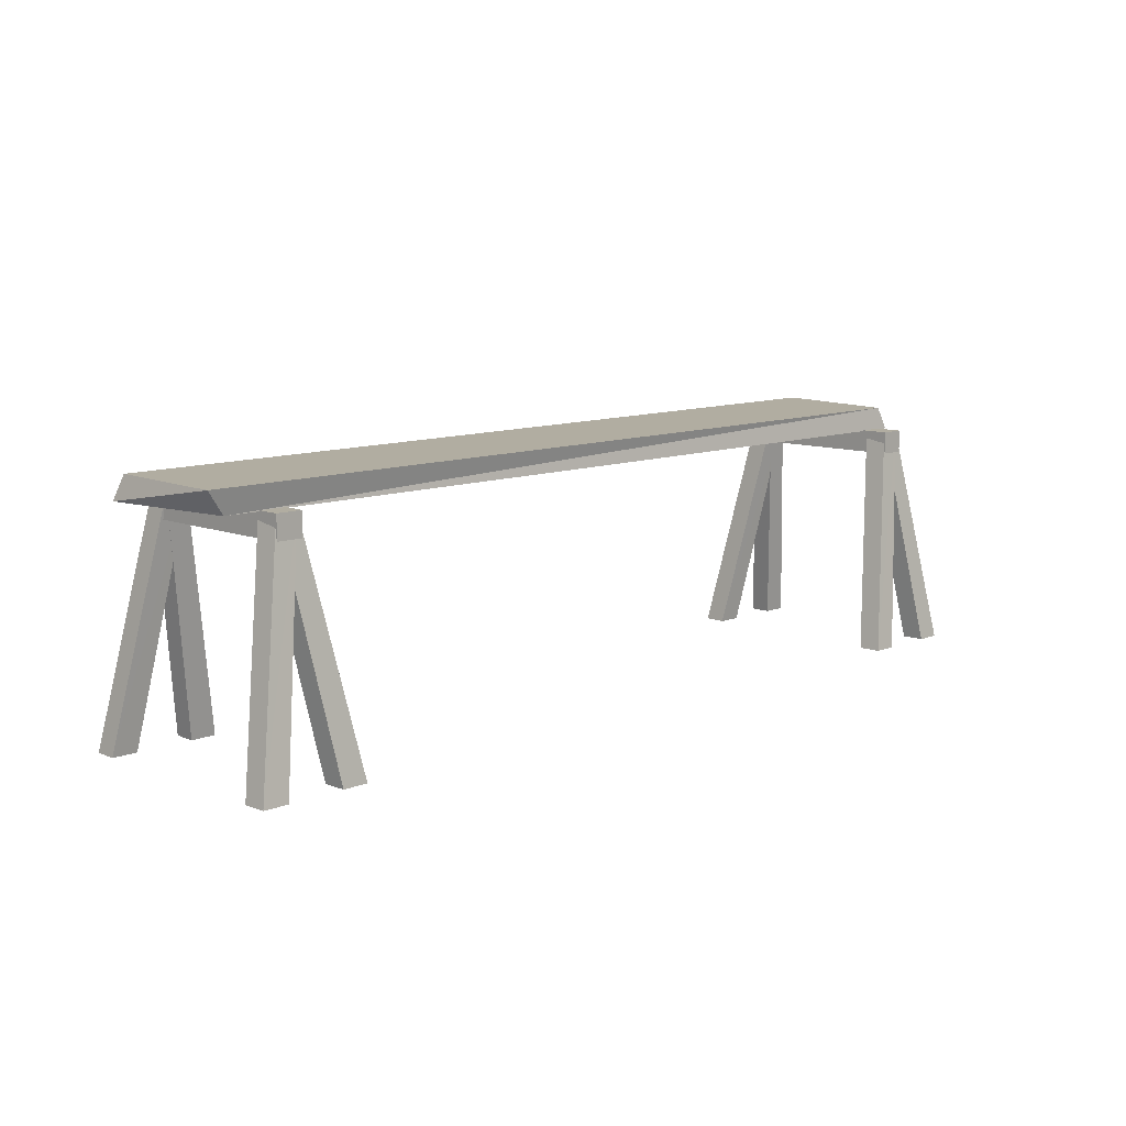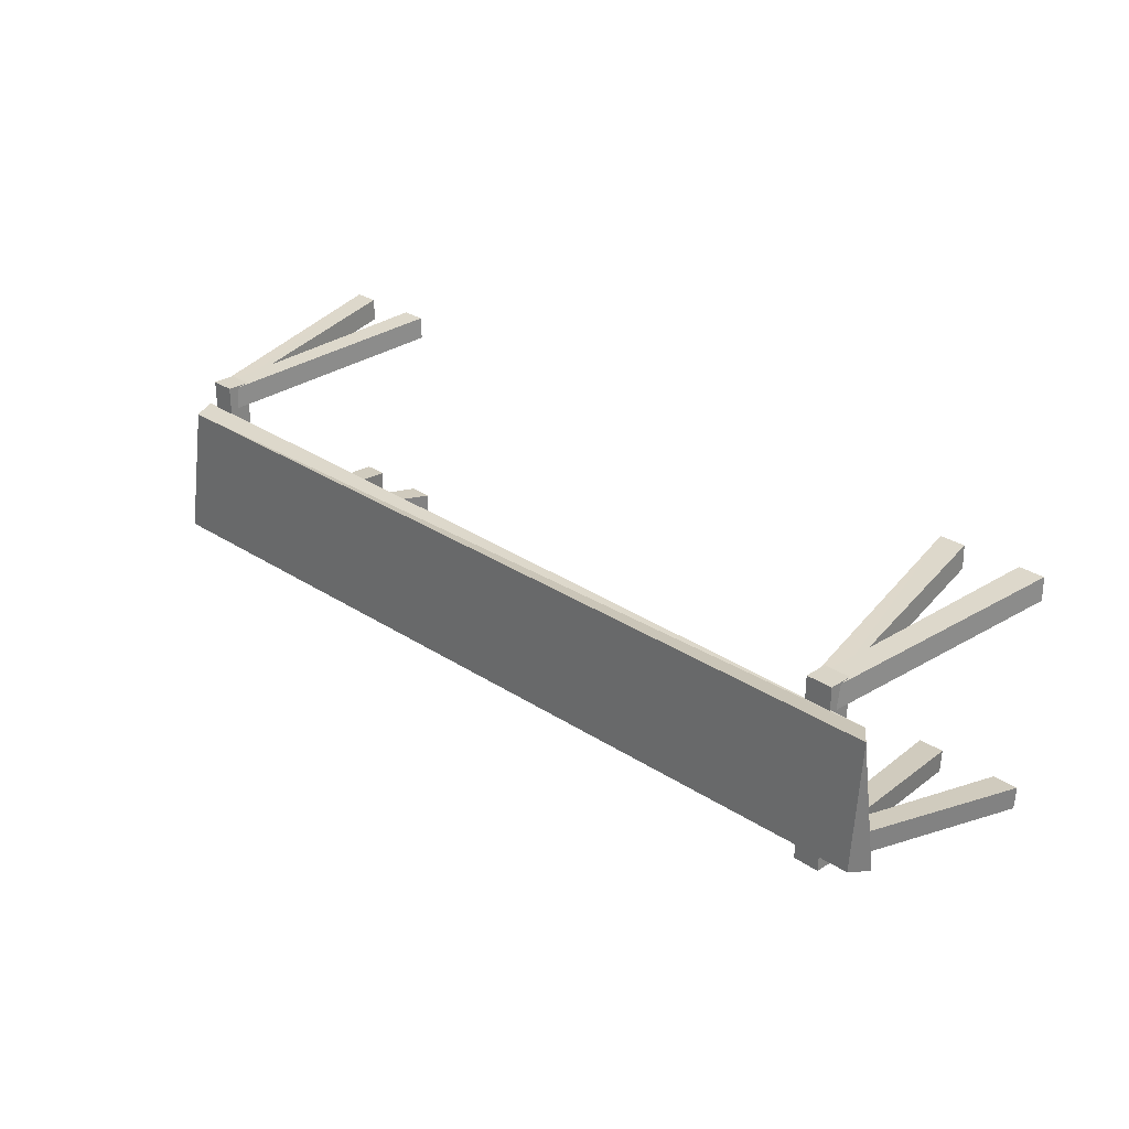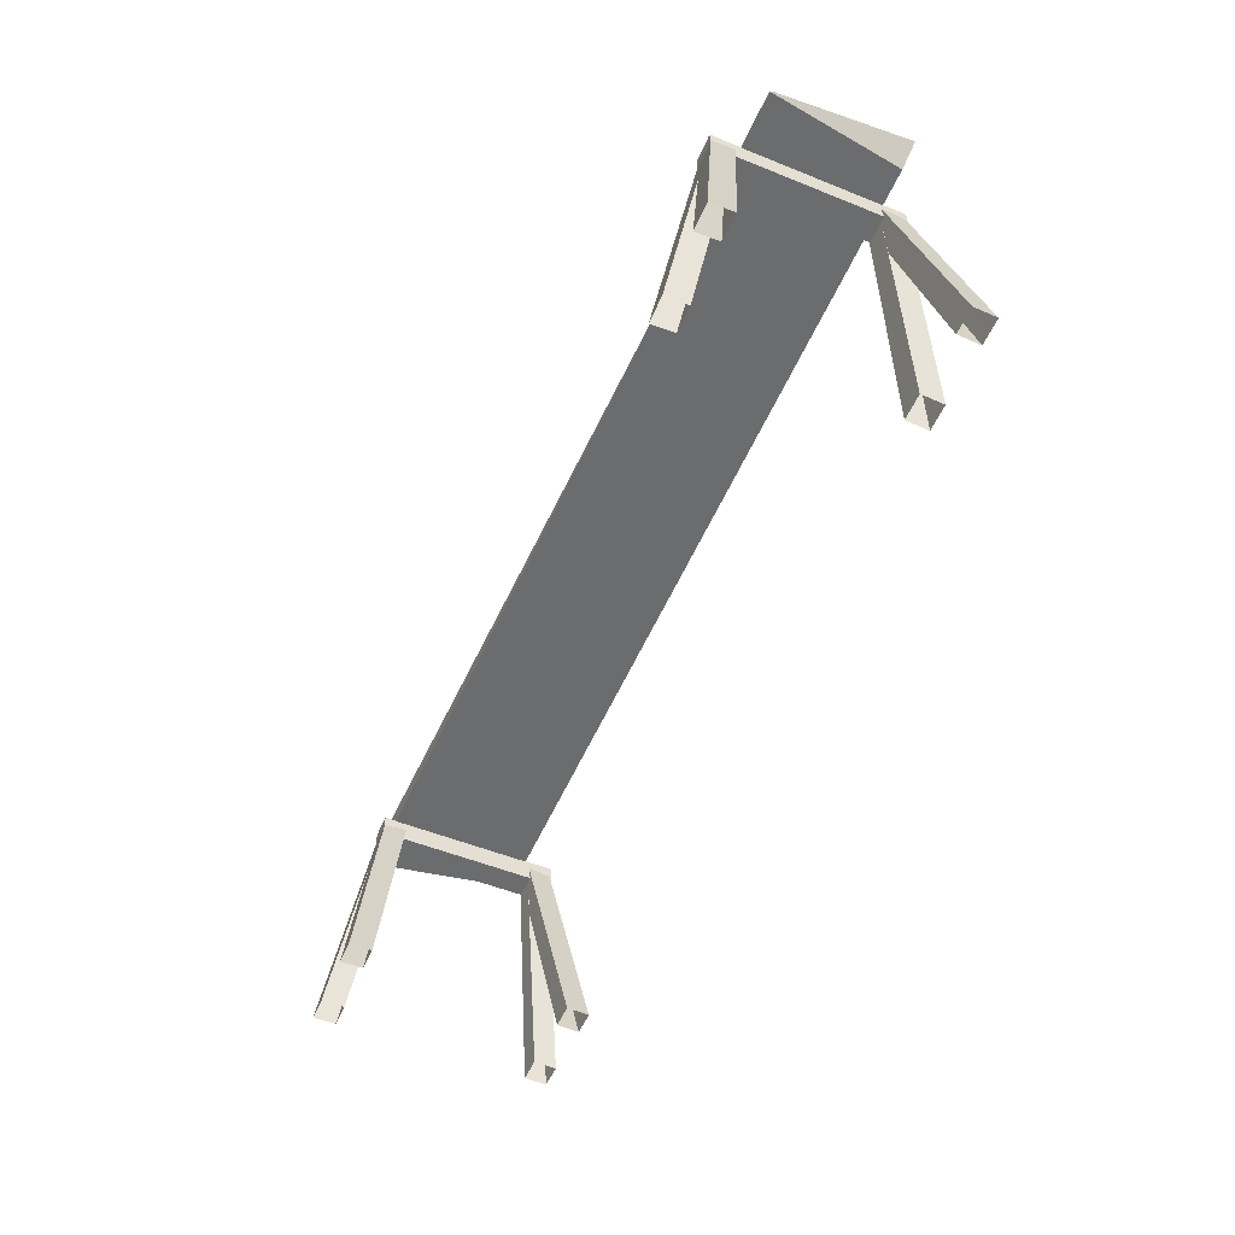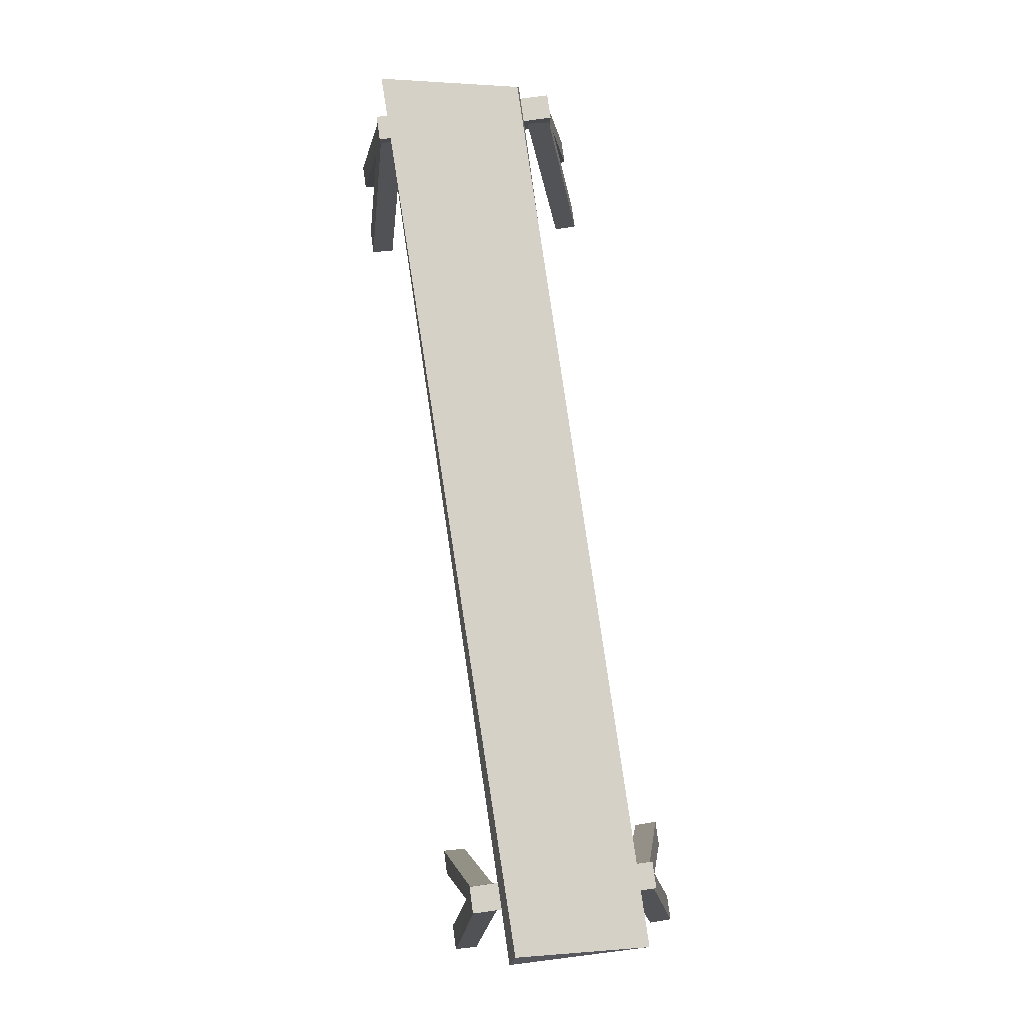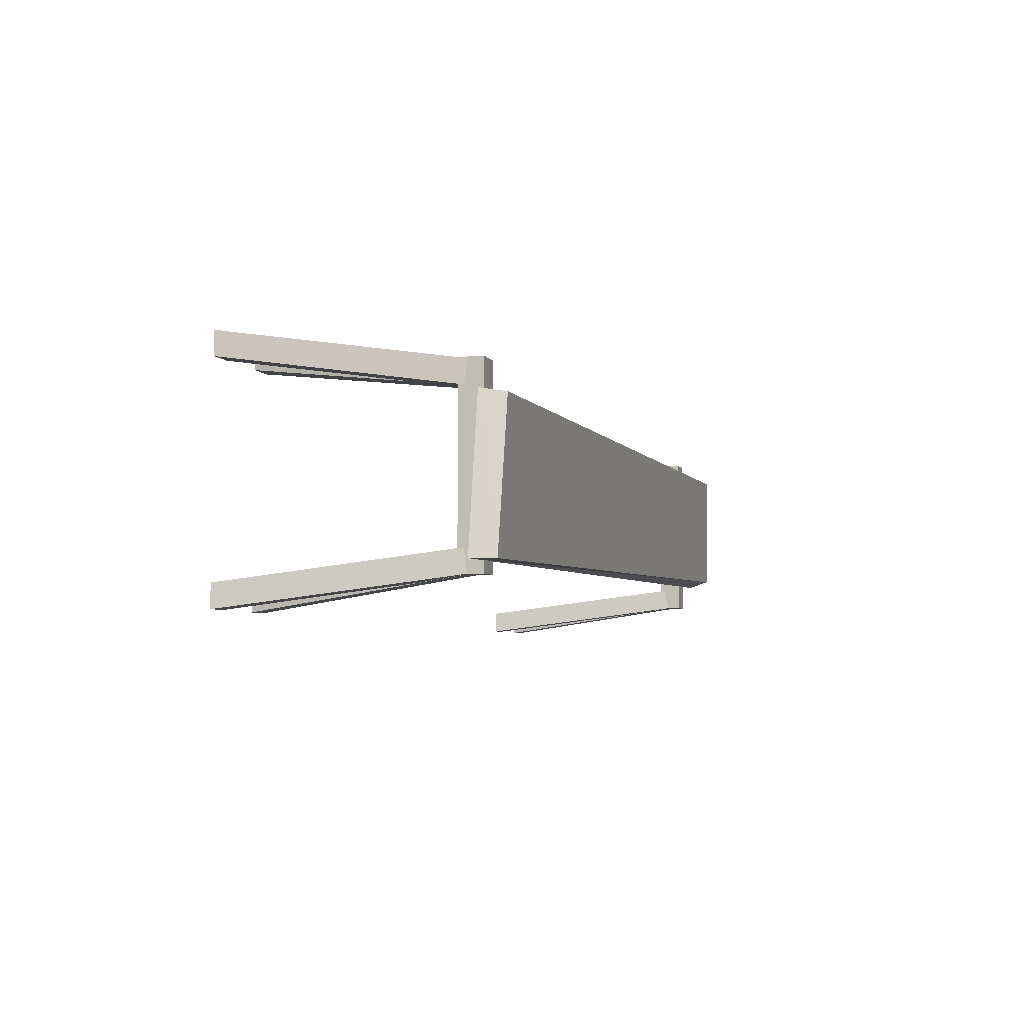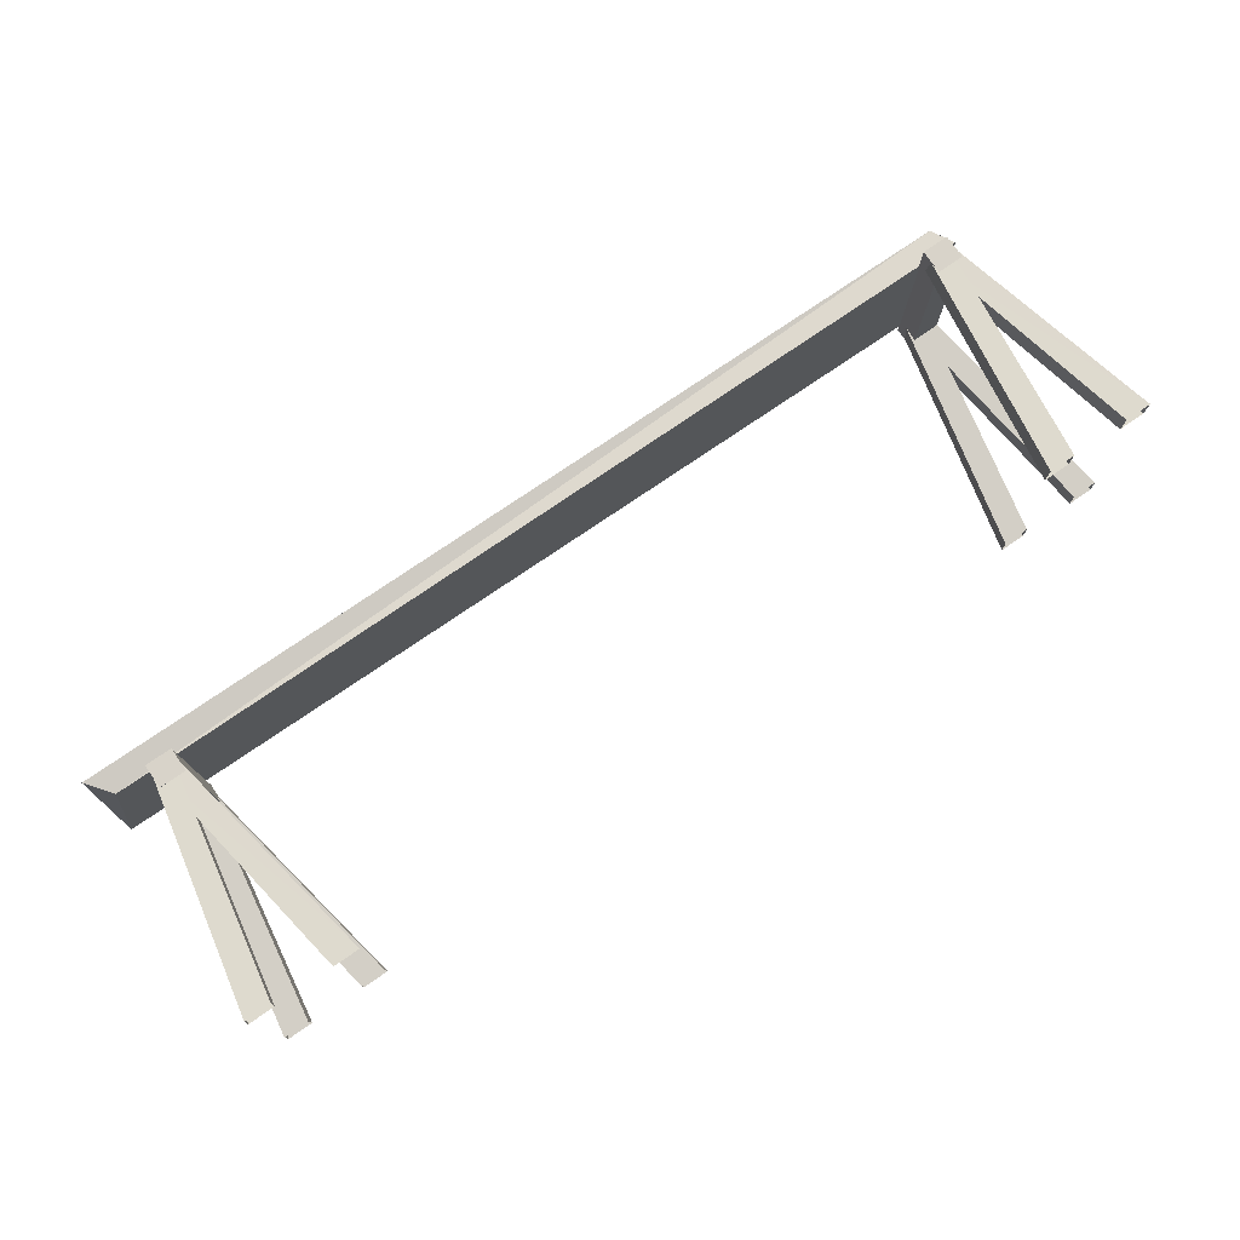
<metadata>
{"format":"obj","ext":"obj","renderer":"f3d","projection":"perspective","resolution":1024,"background":"white","views":[{"elev":10.3,"azim":-45.2,"up":"+Y"},{"elev":28.4,"azim":-134.3,"up":"+Z"},{"elev":-53.6,"azim":-113.2,"up":"+Y"},{"elev":79.0,"azim":-97.7,"up":"+Y"},{"elev":-4.8,"azim":106.9,"up":"+Z"},{"elev":75.8,"azim":-34.6,"up":"+Z"}]}
</metadata>
<code>
o OM_ORETABLE
v -1.658 0.4407 0.2024
v 1.283 0.3657 0.1892
v 1.367 0.3657 -0.2801
v -1.658 0.3657 -0.2405
v 1.238 0.3681 0.2829
v 1.155 0.3681 -0.3149
v 1.238 0.2931 -0.3149
v 1.161 0.3652 0.1983
v 1.284 -0.3835 0.2985
v 1.368 -0.3835 0.3724
v 1.23 0.3652 0.2724
v 1.102 -0.3835 0.3745
v 1.017 -0.3835 0.3007
v 1.102 -0.3835 -0.411
v 1.23 0.3652 -0.3089
v 1.017 -0.3835 -0.3371
v -1.537 -0.3835 0.3476
v -1.409 0.3652 0.2454
v -1.621 -0.3835 0.2737
v -1.537 -0.3835 -0.4304
v -1.409 0.3652 -0.3282
v -1.621 -0.3835 -0.3565
v 1.284 -0.3835 -0.335
v 1.161 0.3652 -0.2348
v 1.368 -0.3835 -0.4089
v -1.355 -0.3835 0.2716
v -1.478 0.3652 0.1714
v -1.27 -0.3835 0.3454
v -1.355 -0.3835 -0.3544
v -1.478 0.3652 -0.2542
v -1.27 -0.3835 -0.4282
v 1.159 0.3664 -0.235
v -1.479 0.3664 -0.2544
v 1.159 0.3664 0.1985
v -1.479 0.3664 0.1716
v 1.23 0.3664 0.2721
v -1.408 0.3664 0.2452
v 1.23 0.3664 -0.3086
v -1.408 0.3664 -0.328
v 1.155 0.3681 0.2829
v -1.4 0.3681 0.256
v -1.4 0.2931 -0.3343
v -1.484 0.3681 0.256
v -1.484 0.2931 -0.3343
v -1.484 0.3681 -0.3343
v -1.4 0.3681 -0.3343
v 1.238 0.2931 0.2829
v 1.238 0.3681 -0.3149
v 1.155 0.2931 -0.3149
v -1.4 0.2931 0.256
v 1.155 0.2931 0.2829
v -1.484 0.2931 0.256
v 1.366 -0.3835 -0.335
v -1.273 -0.3835 0.2716
v -1.273 -0.3835 -0.3544
v 1.366 -0.3835 0.2985
v 1.286 -0.3836 0.3724
v 1.286 -0.3836 -0.4089
v -1.353 -0.3836 0.3454
v -1.353 -0.3836 -0.4282
v 1.1 -0.3836 0.3007
v 1.1 -0.3836 -0.3371
v -1.539 -0.3836 0.2737
v -1.539 -0.3836 -0.3565
v 1.02 -0.3835 0.3745
v -1.619 -0.3835 -0.4304
v 1.02 -0.3835 -0.411
v -1.619 -0.3835 0.3476
v -1.411 0.3664 0.1714
v -1.411 0.3664 -0.2542
v 1.228 0.3664 -0.2348
v 1.228 0.3664 0.1983
v 1.163 0.3652 -0.3086
v -1.476 0.3652 -0.328
v 1.163 0.3652 0.2721
v -1.476 0.3652 0.2452
v 1.228 0.3652 -0.235
v -1.411 0.3652 -0.2544
v 1.228 0.3652 0.1985
v -1.411 0.3652 0.1716
v 1.162 0.3664 0.2724
v -1.477 0.3664 0.2454
v 1.162 0.3664 -0.3089
v -1.477 0.3664 -0.3282
v -1.634 0.4407 -0.2184
v 1.343 0.4407 -0.2801
v 1.25 0.4407 0.1795
v -1.599 0.3657 0.1848
f 42 44 45
f 45 46 42
f 51 47 5
f 6 48 7
f 7 49 6
f 52 50 41
f 5 40 51
f 41 43 52
f 3 2 88
f 1 87 86
f 88 4 3
f 86 85 1
f 49 7 47
f 5 48 6
f 57 10 75
f 9 8 56
f 61 13 79
f 12 11 65
f 16 62 77
f 15 14 67
f 63 19 80
f 17 18 68
f 22 64 78
f 21 20 66
f 25 58 73
f 24 23 53
f 59 28 76
f 26 27 54
f 31 60 74
f 30 29 55
f 16 32 83
f 14 15 77
f 22 33 84
f 20 21 78
f 34 13 81
f 11 12 79
f 35 19 82
f 18 17 80
f 36 10 72
f 8 9 75
f 37 28 69
f 27 26 76
f 25 38 71
f 23 24 73
f 31 39 70
f 29 30 74
f 6 40 5
f 47 51 49
f 45 43 41
f 50 52 44
f 44 42 50
f 41 46 45
f 43 45 44
f 50 42 46
f 48 5 47
f 47 7 48
f 40 6 49
f 46 41 50
f 49 51 40
f 44 52 43
f 71 53 25
f 54 69 28
f 70 55 31
f 56 72 10
f 57 75 9
f 73 58 23
f 59 76 26
f 74 60 29
f 61 79 12
f 77 62 14
f 63 80 17
f 78 64 20
f 65 81 13
f 84 66 22
f 83 67 16
f 68 82 19
f 69 54 27
f 55 70 30
f 53 71 24
f 72 56 8
f 73 38 25
f 74 39 31
f 36 75 10
f 37 76 28
f 77 32 16
f 78 33 22
f 34 79 13
f 35 80 19
f 81 65 11
f 82 68 18
f 67 83 15
f 66 84 21
f 3 4 85
f 1 85 4
f 85 86 3
f 2 3 86
f 88 2 87
f 86 87 2
f 4 88 1
f 87 1 88

</code>
